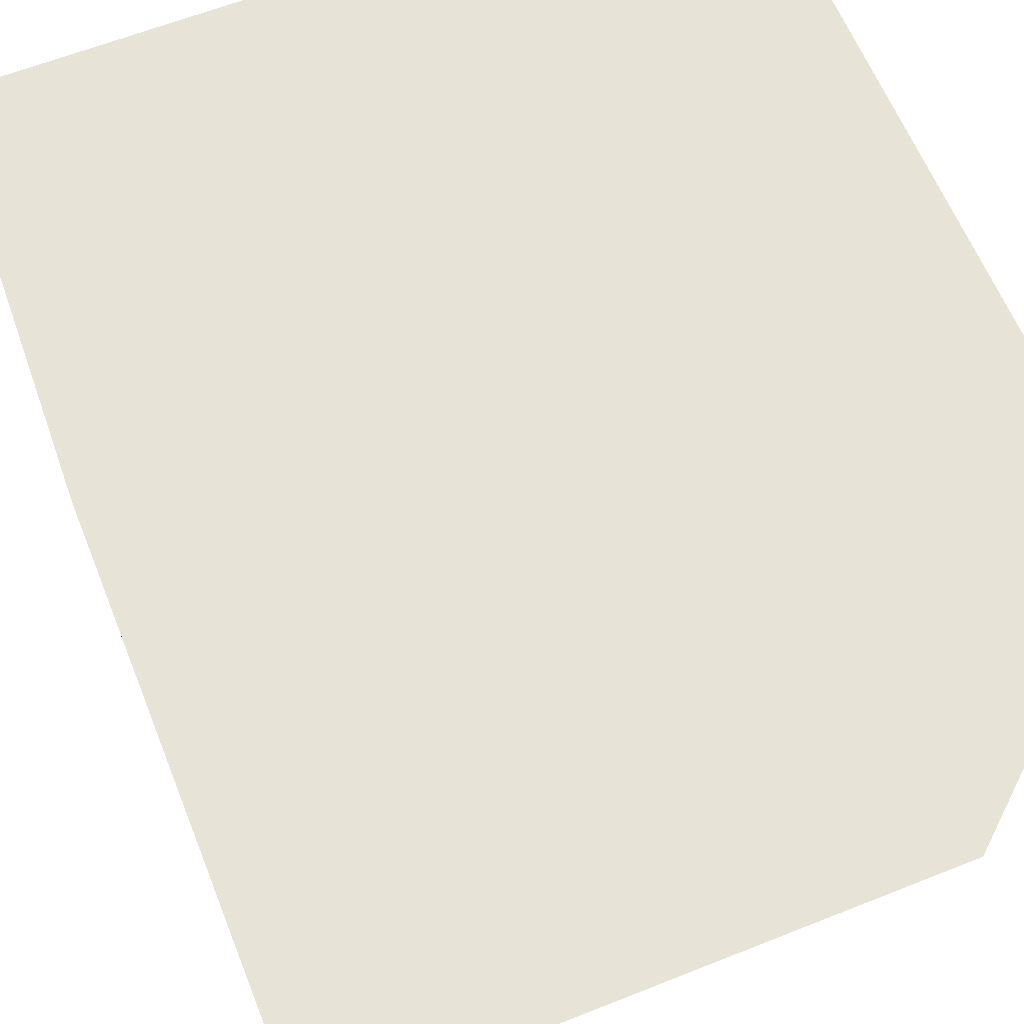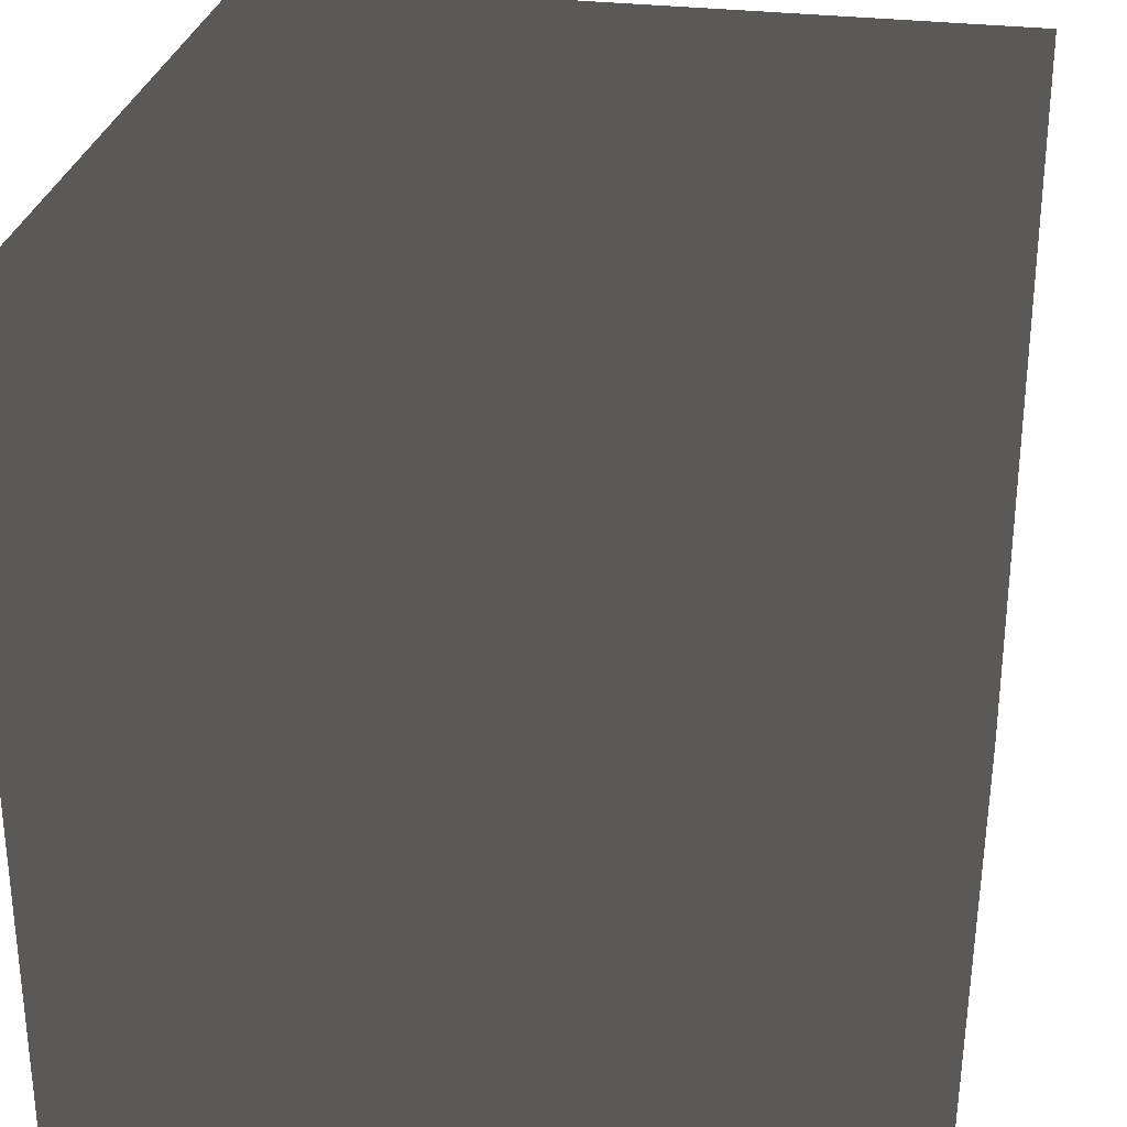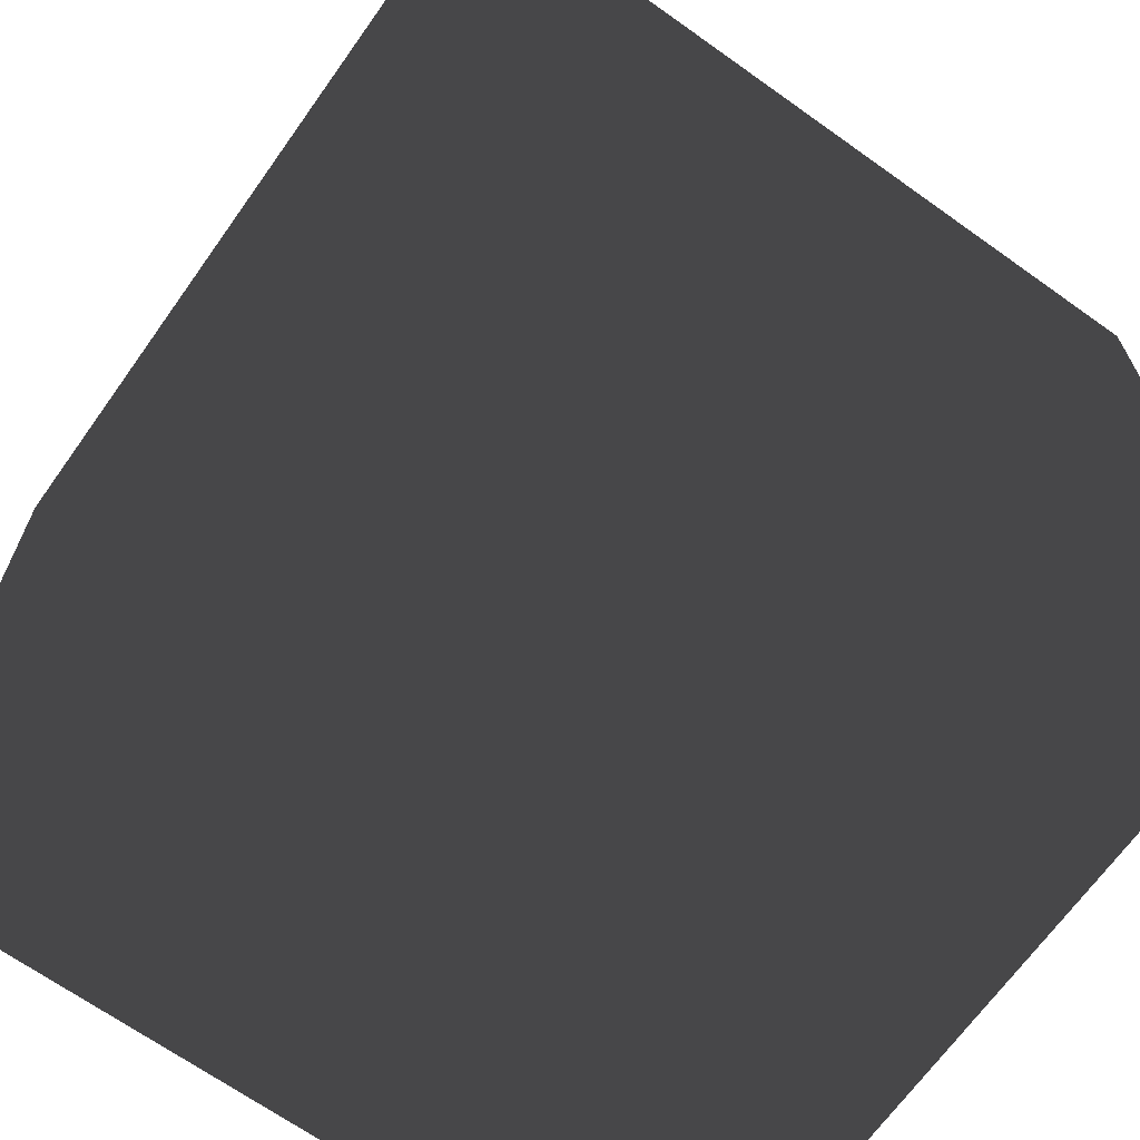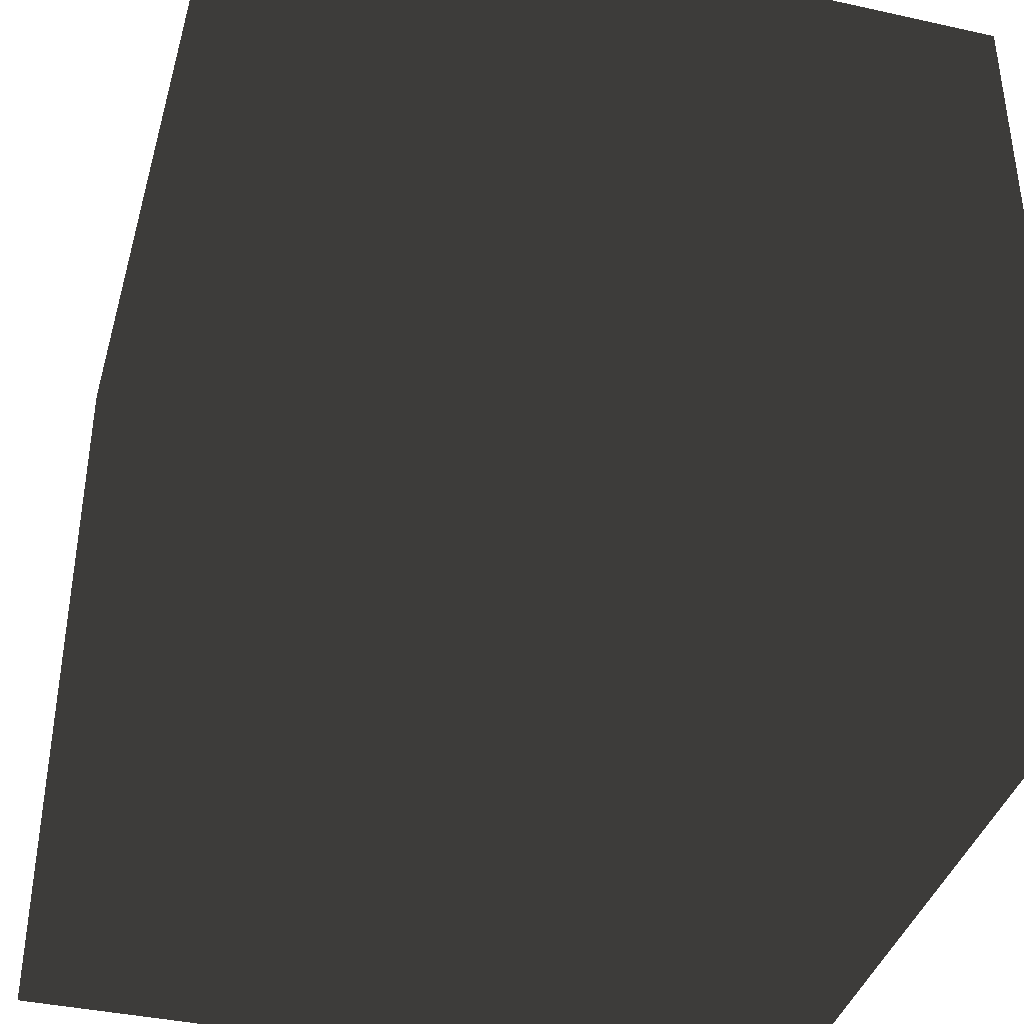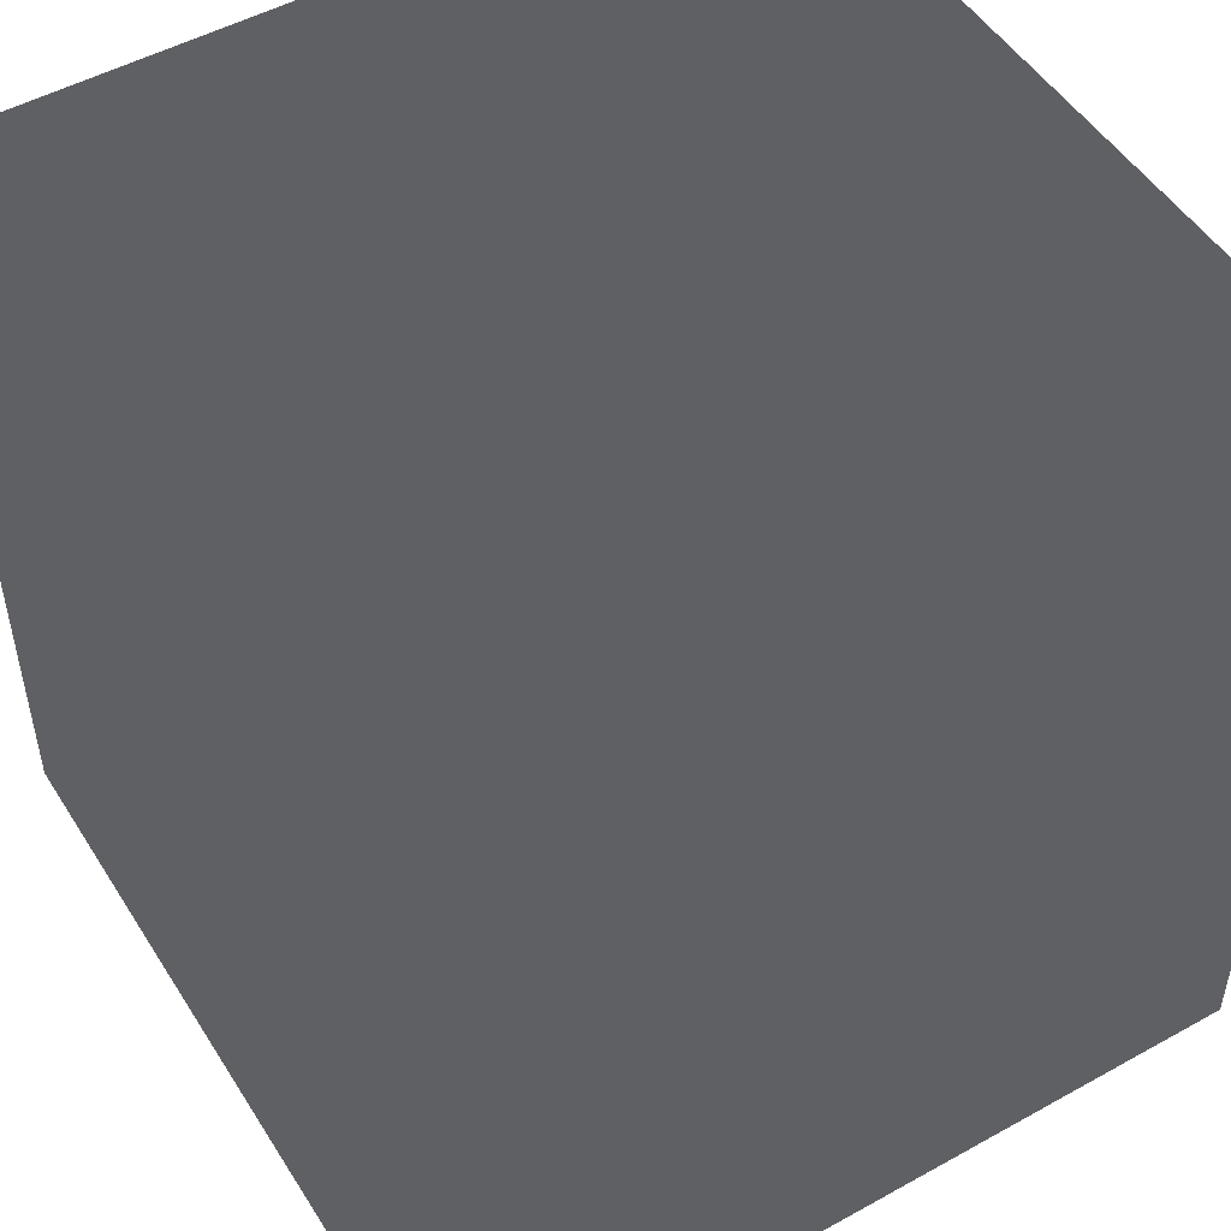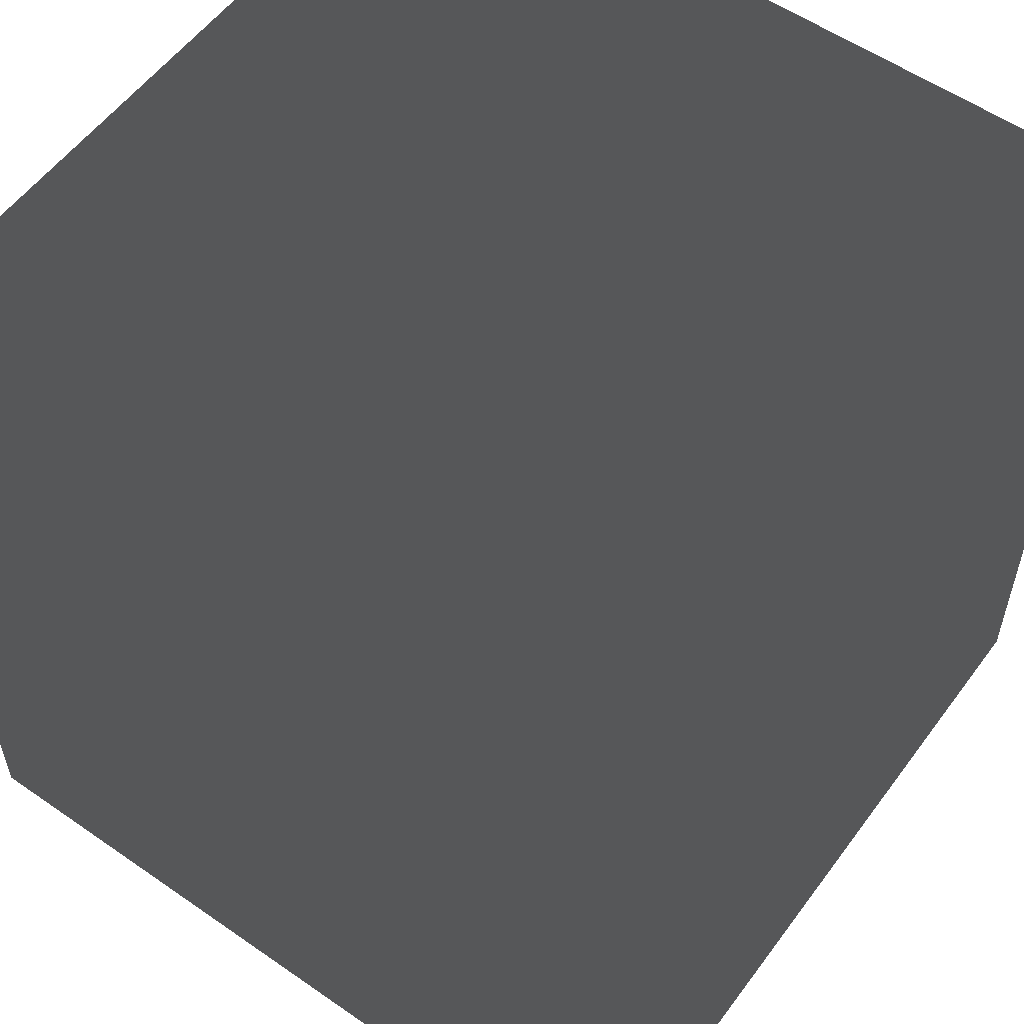
<metadata>
{"format":"obj","ext":"obj","renderer":"f3d","projection":"perspective","resolution":1024,"background":"white","views":[{"elev":62.7,"azim":68.1,"up":"+Z"},{"elev":29.2,"azim":-79.5,"up":"+Y"},{"elev":-67.7,"azim":-125.5,"up":"+Y"},{"elev":-38.9,"azim":-105.5,"up":"+Z"},{"elev":50.4,"azim":-31.3,"up":"+Y"},{"elev":56.2,"azim":-54.0,"up":"+Y"}]}
</metadata>
<code>
v  0  0  0
v  0  0  1
v  0  1  0
v  0  1  1
v  1  0  0
v  1  0  1
v  1  1  0
v  1  1  1
f 1 3 7 5
f 1 2 4 3
f 3 4 8 7
f 5 7 8 6
f 1 5 6 2
f 2 6 8 4

</code>
